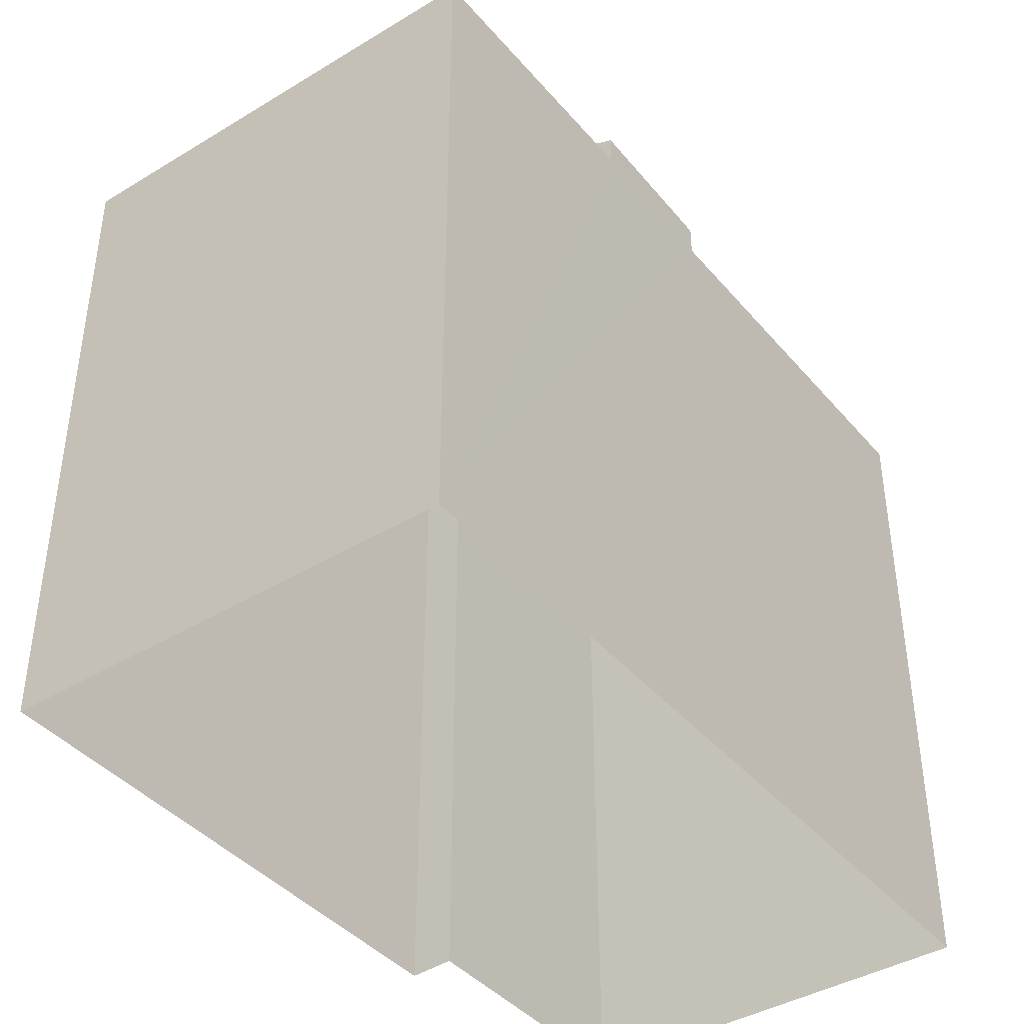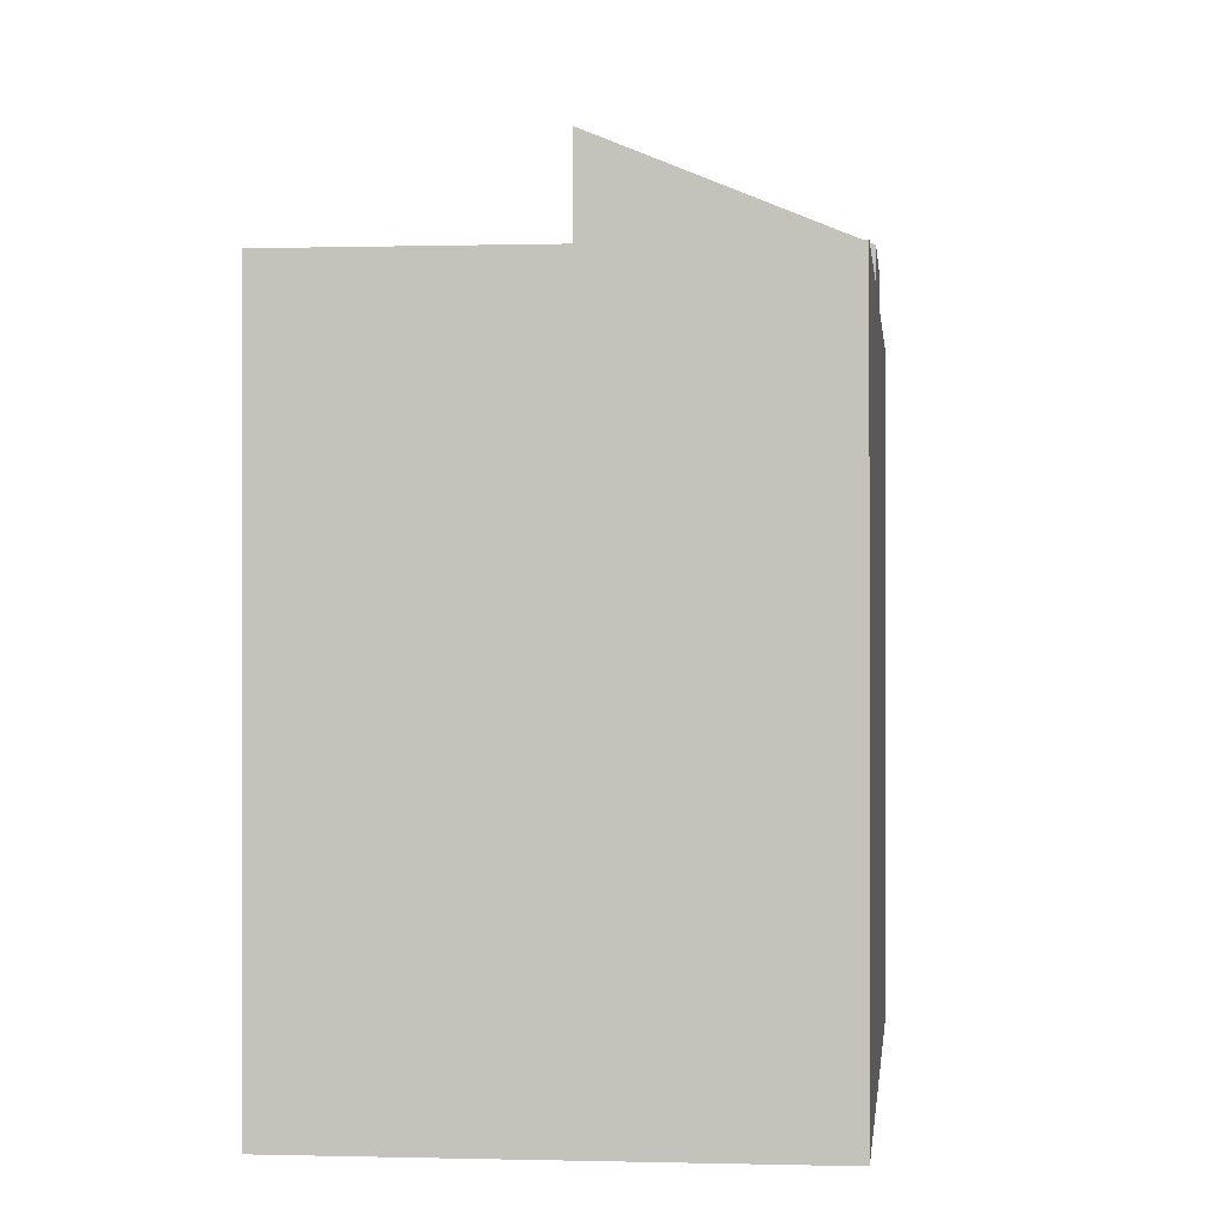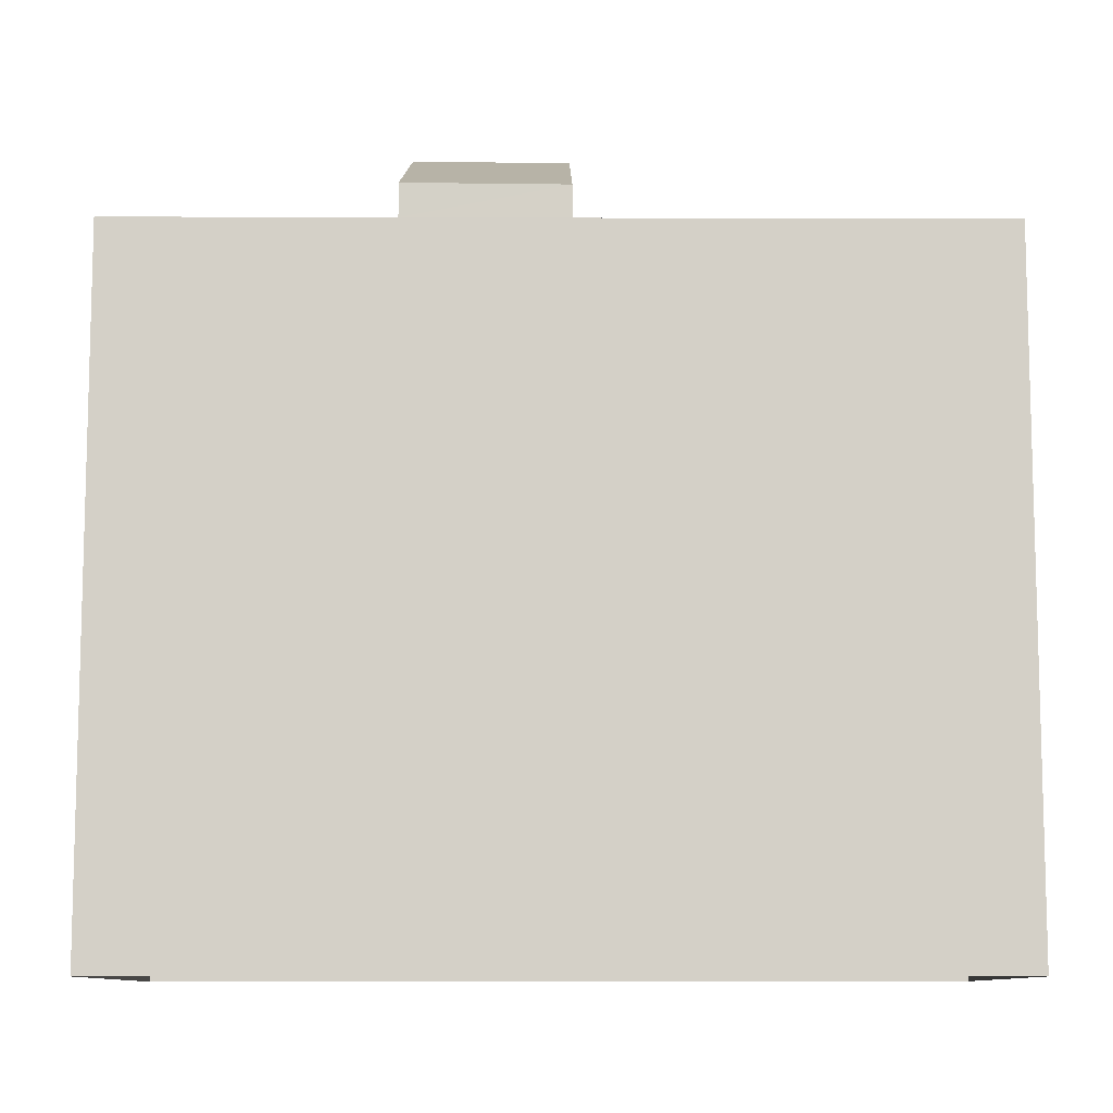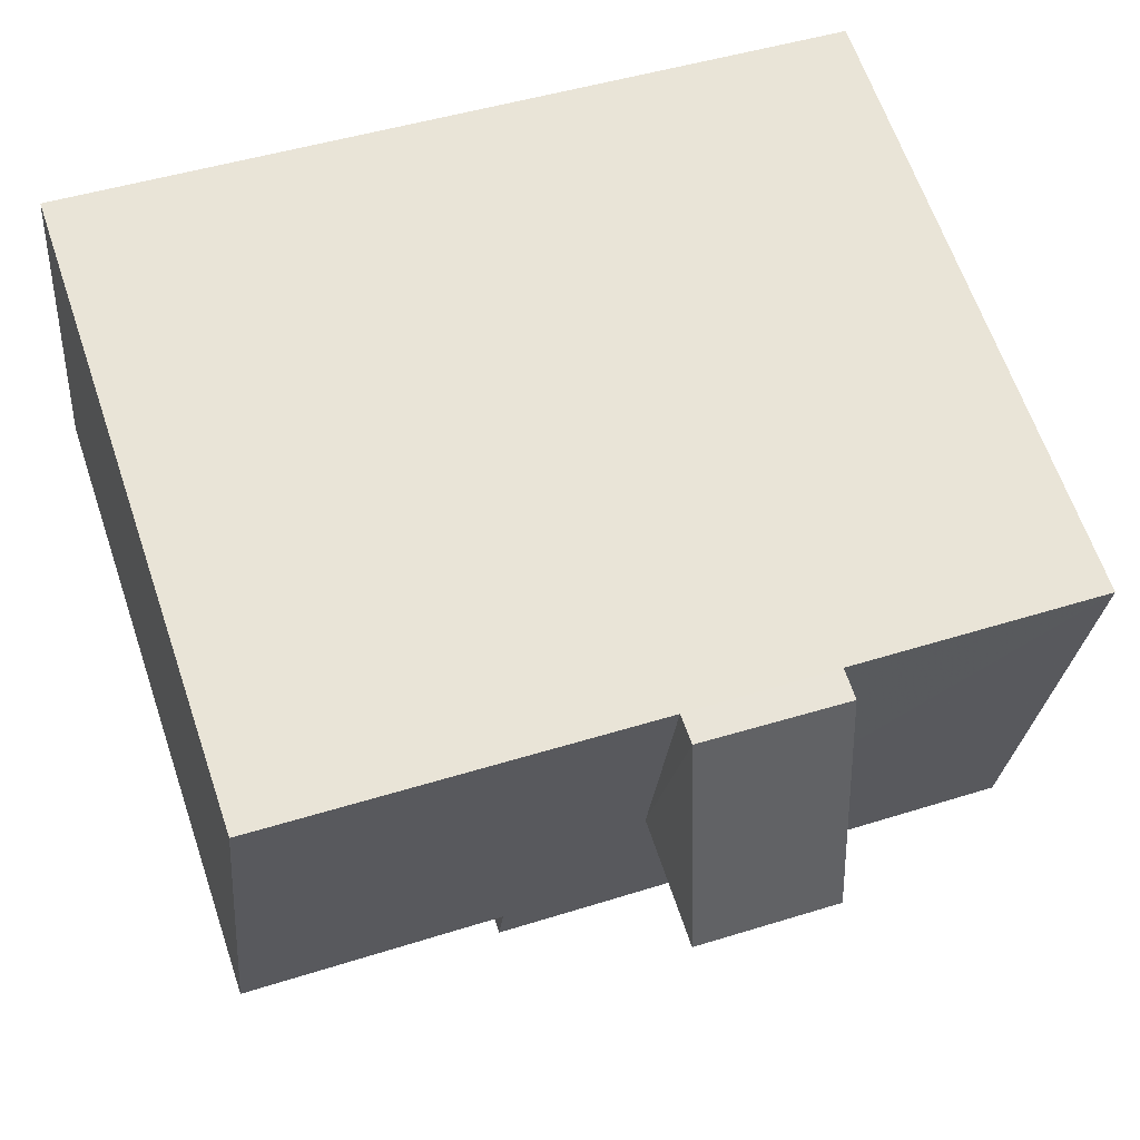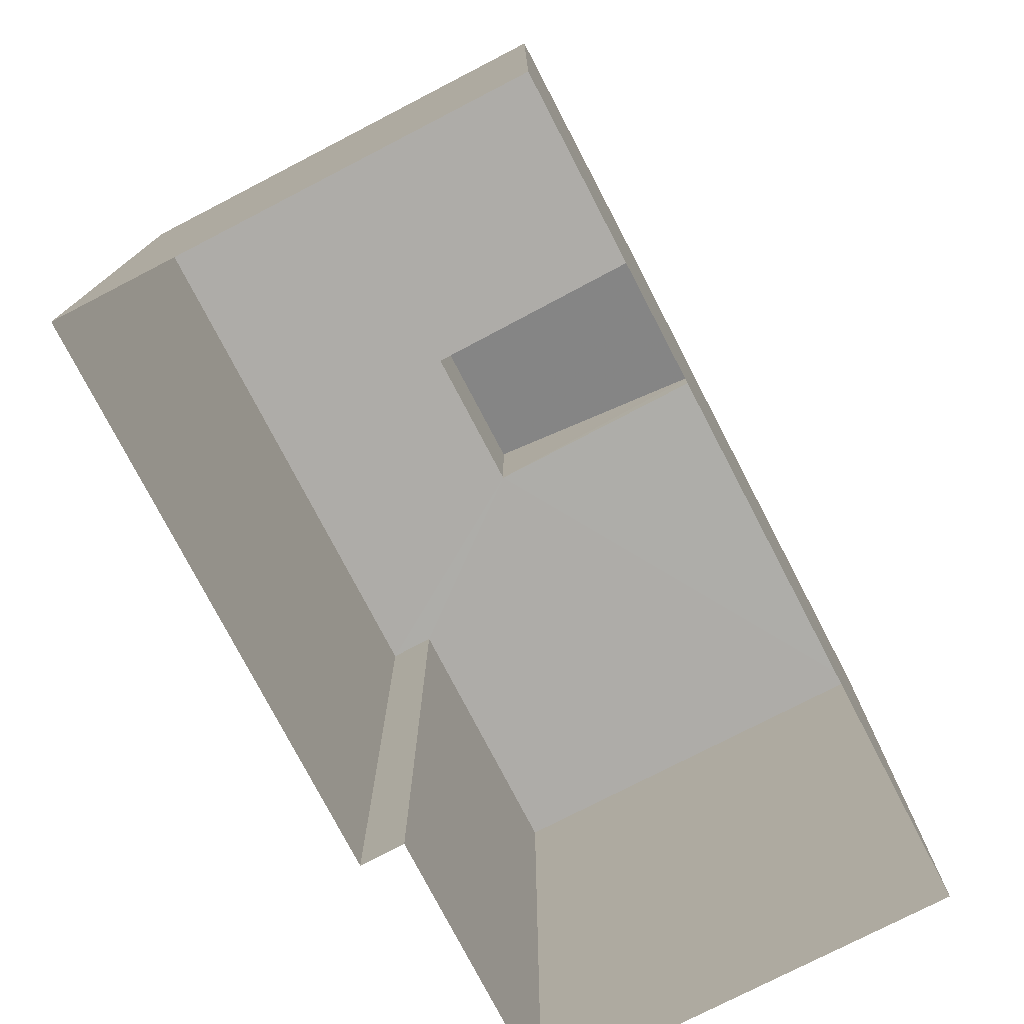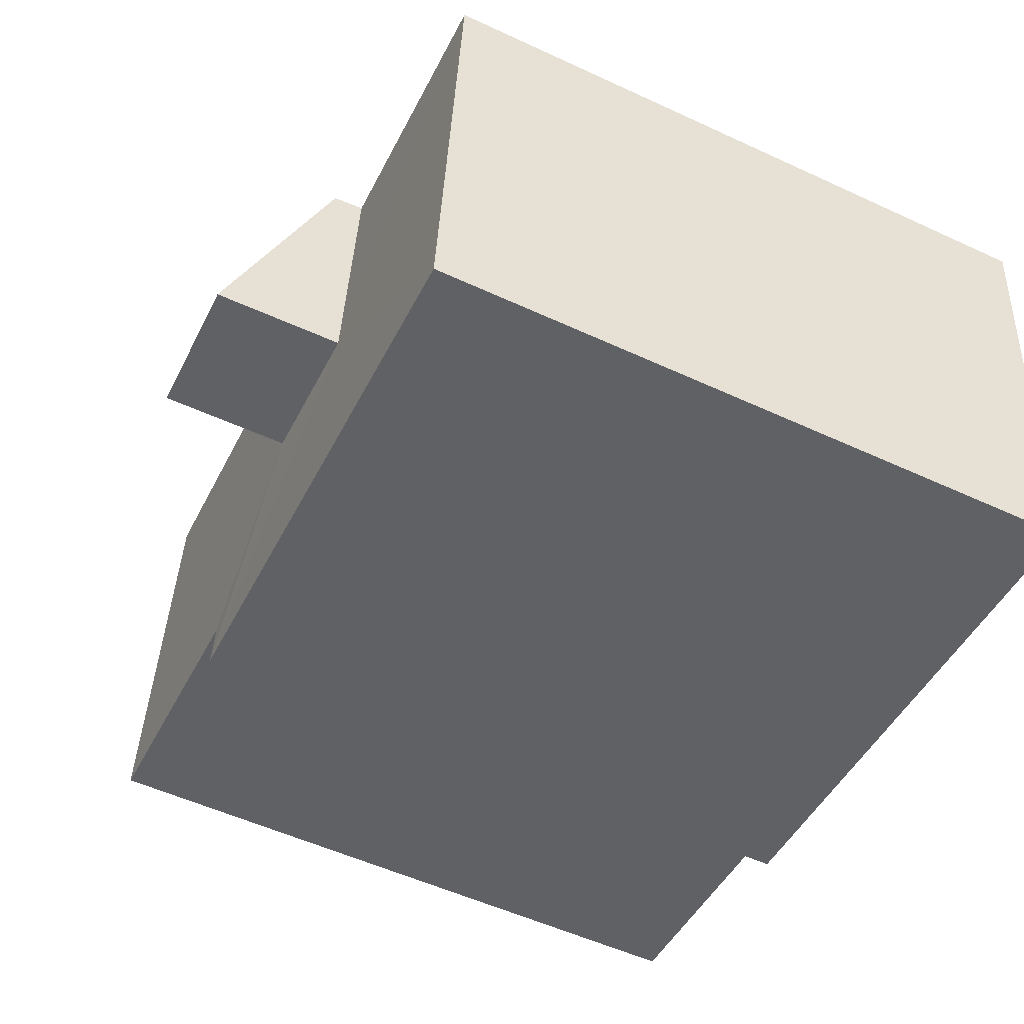
<metadata>
{"format":"obj","ext":"obj","renderer":"f3d","projection":"perspective","resolution":1024,"background":"white","views":[{"elev":-41.2,"azim":120.5,"up":"+Z"},{"elev":-0.4,"azim":90.4,"up":"+Z"},{"elev":-9.8,"azim":173.8,"up":"+Z"},{"elev":64.3,"azim":-18.8,"up":"+Y"},{"elev":-77.0,"azim":111.7,"up":"+Z"},{"elev":-54.1,"azim":63.9,"up":"+Y"}]}
</metadata>
<code>
v -3.733e+05 -1.043e+05 26.15
v -3.733e+05 -1.043e+05 26.15
v -3.733e+05 -1.043e+05 26.15
v -3.733e+05 -1.043e+05 26.15
v -3.733e+05 -1.043e+05 26.15
v -3.733e+05 -1.043e+05 26.15
v -3.733e+05 -1.043e+05 37.38
v -3.733e+05 -1.043e+05 37.38
v -3.733e+05 -1.043e+05 37.38
v -3.733e+05 -1.043e+05 37.38
v -3.733e+05 -1.043e+05 37.38
v -3.733e+05 -1.043e+05 37.38
v -3.733e+05 -1.043e+05 37.38
v -3.733e+05 -1.043e+05 37.38
v -3.733e+05 -1.043e+05 37.38
v -3.733e+05 -1.043e+05 37.38
v -3.733e+05 -1.043e+05 37.93
v -3.733e+05 -1.043e+05 37.91
v -3.733e+05 -1.043e+05 39.62
v -3.733e+05 -1.043e+05 39.64
f 1 2 3
f 2 4 3
f 3 5 6
f 3 4 5
f 7 8 9
f 10 11 12
f 11 10 13
f 14 7 15
f 16 13 10
f 15 9 16
f 15 16 10
f 7 9 15
f 17 18 19
f 20 17 19
f 15 19 18
f 14 15 18
f 16 3 6
f 16 9 3
f 2 14 4
f 4 12 11
f 2 7 14
f 17 12 18
f 12 14 18
f 4 14 12
f 8 1 3
f 9 8 3
f 10 20 19
f 15 10 19
f 10 17 20
f 10 12 17
f 13 6 5
f 13 16 6
f 7 2 1
f 8 7 1
f 13 5 4
f 11 13 4

</code>
